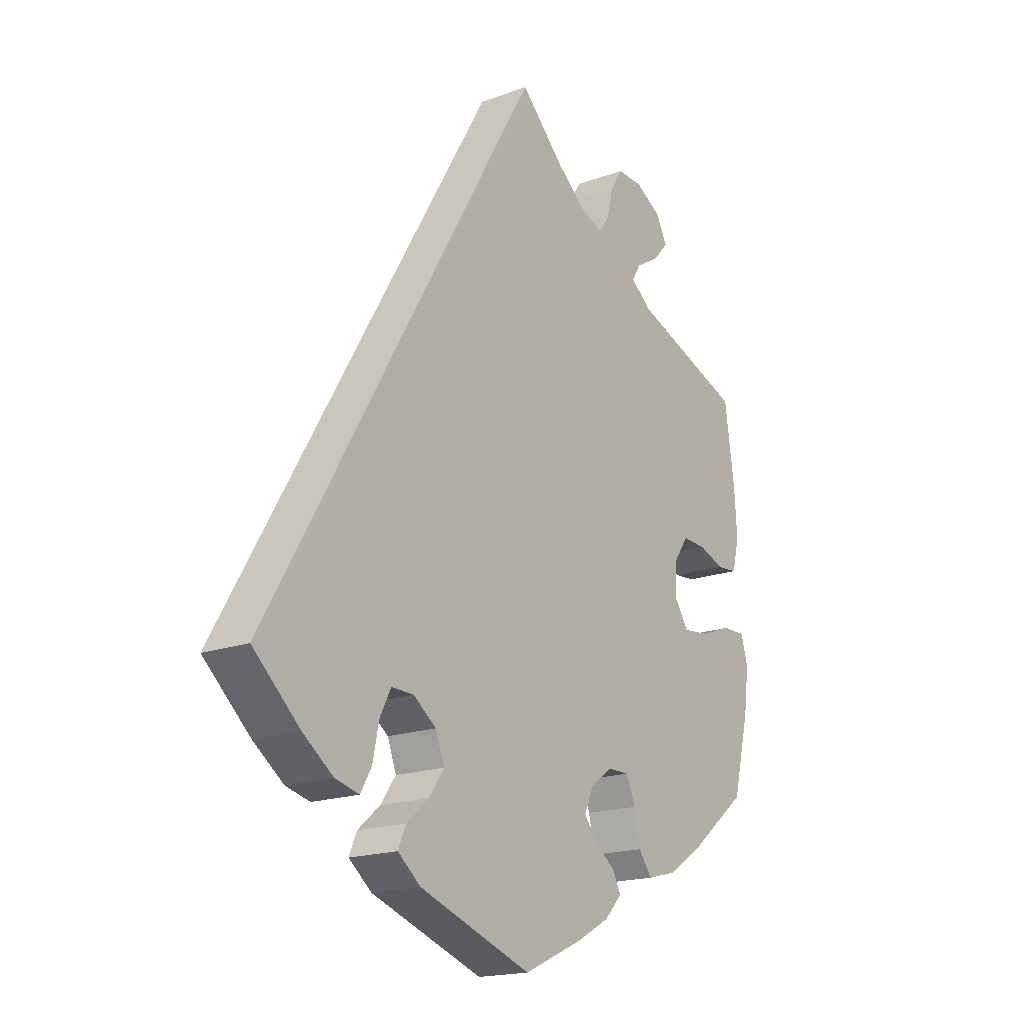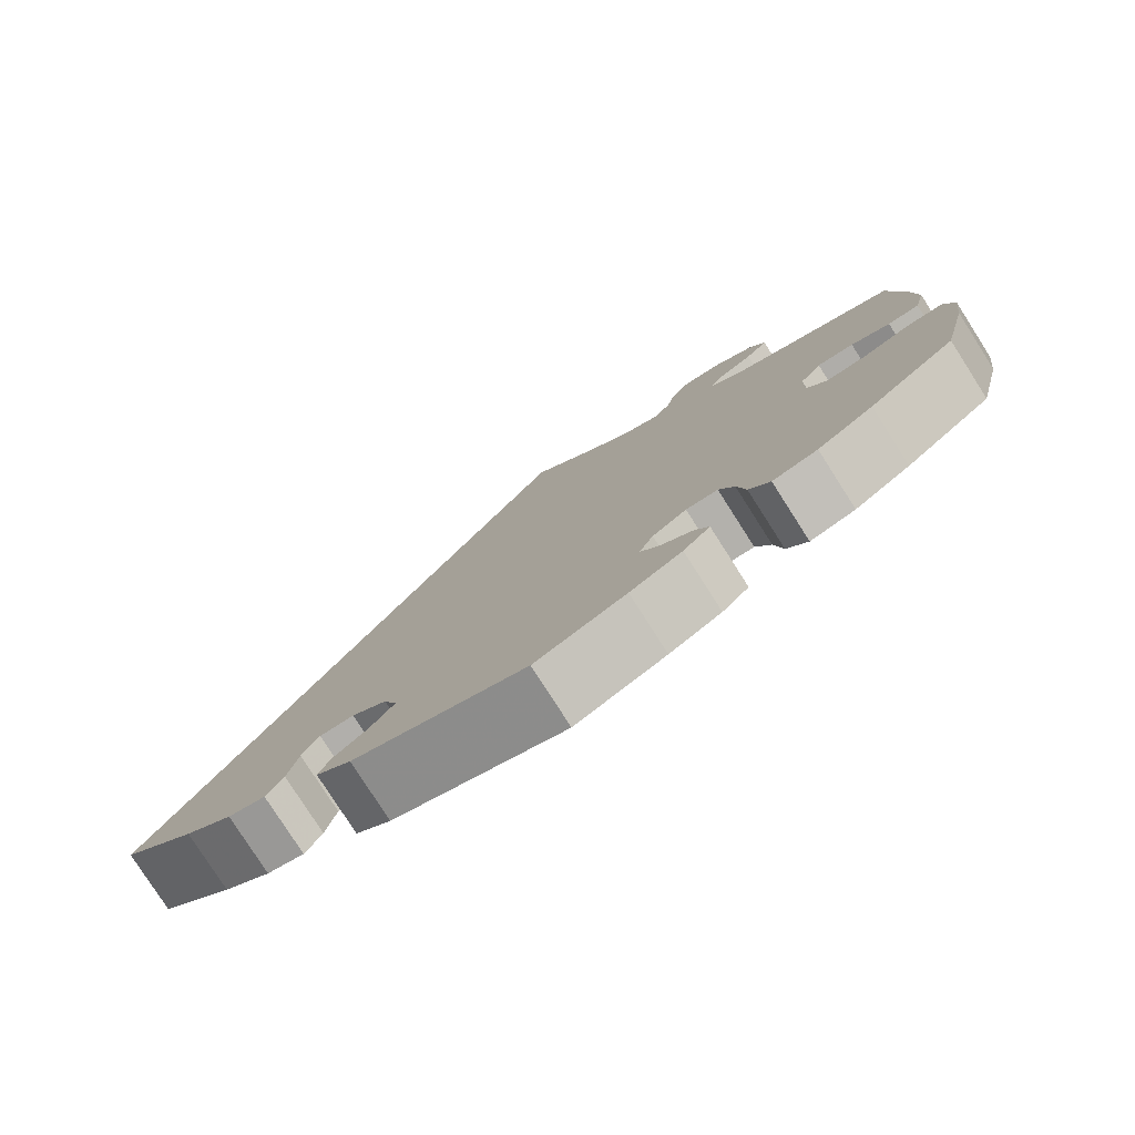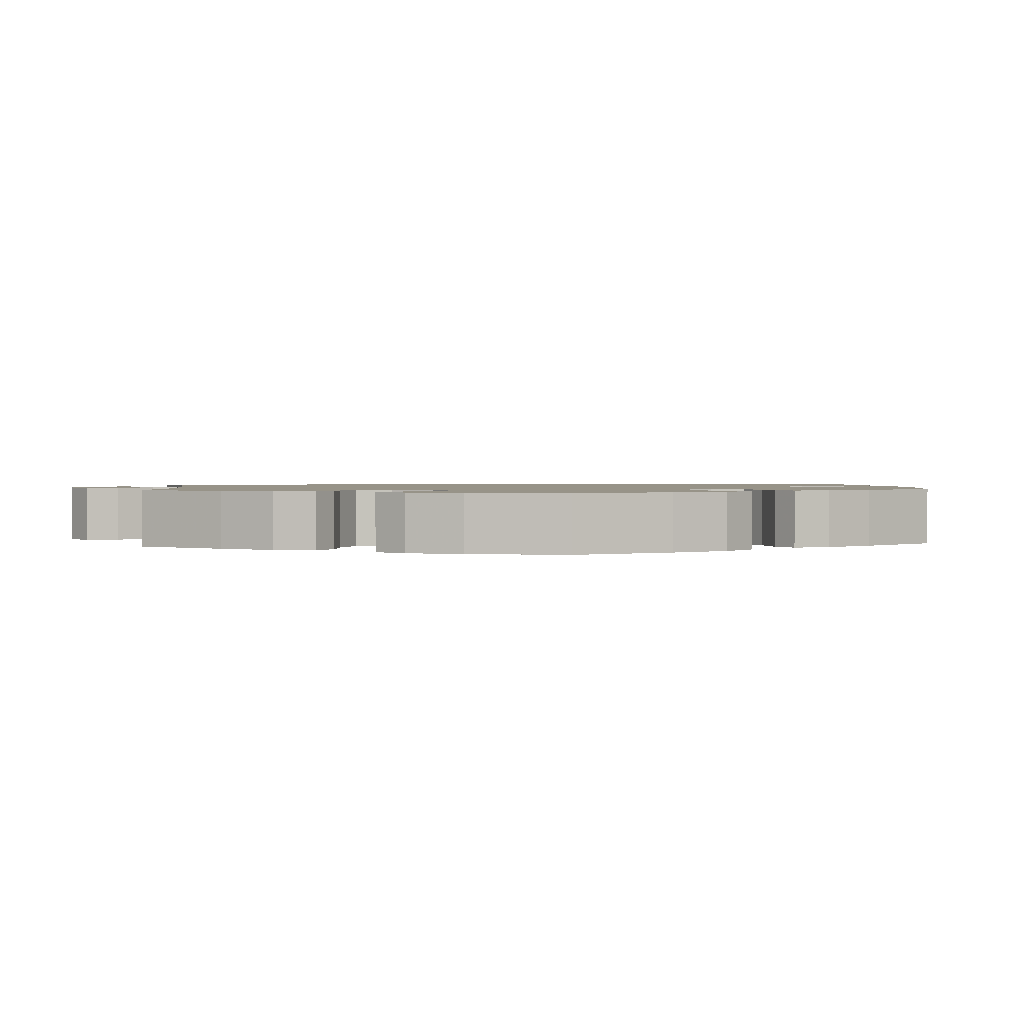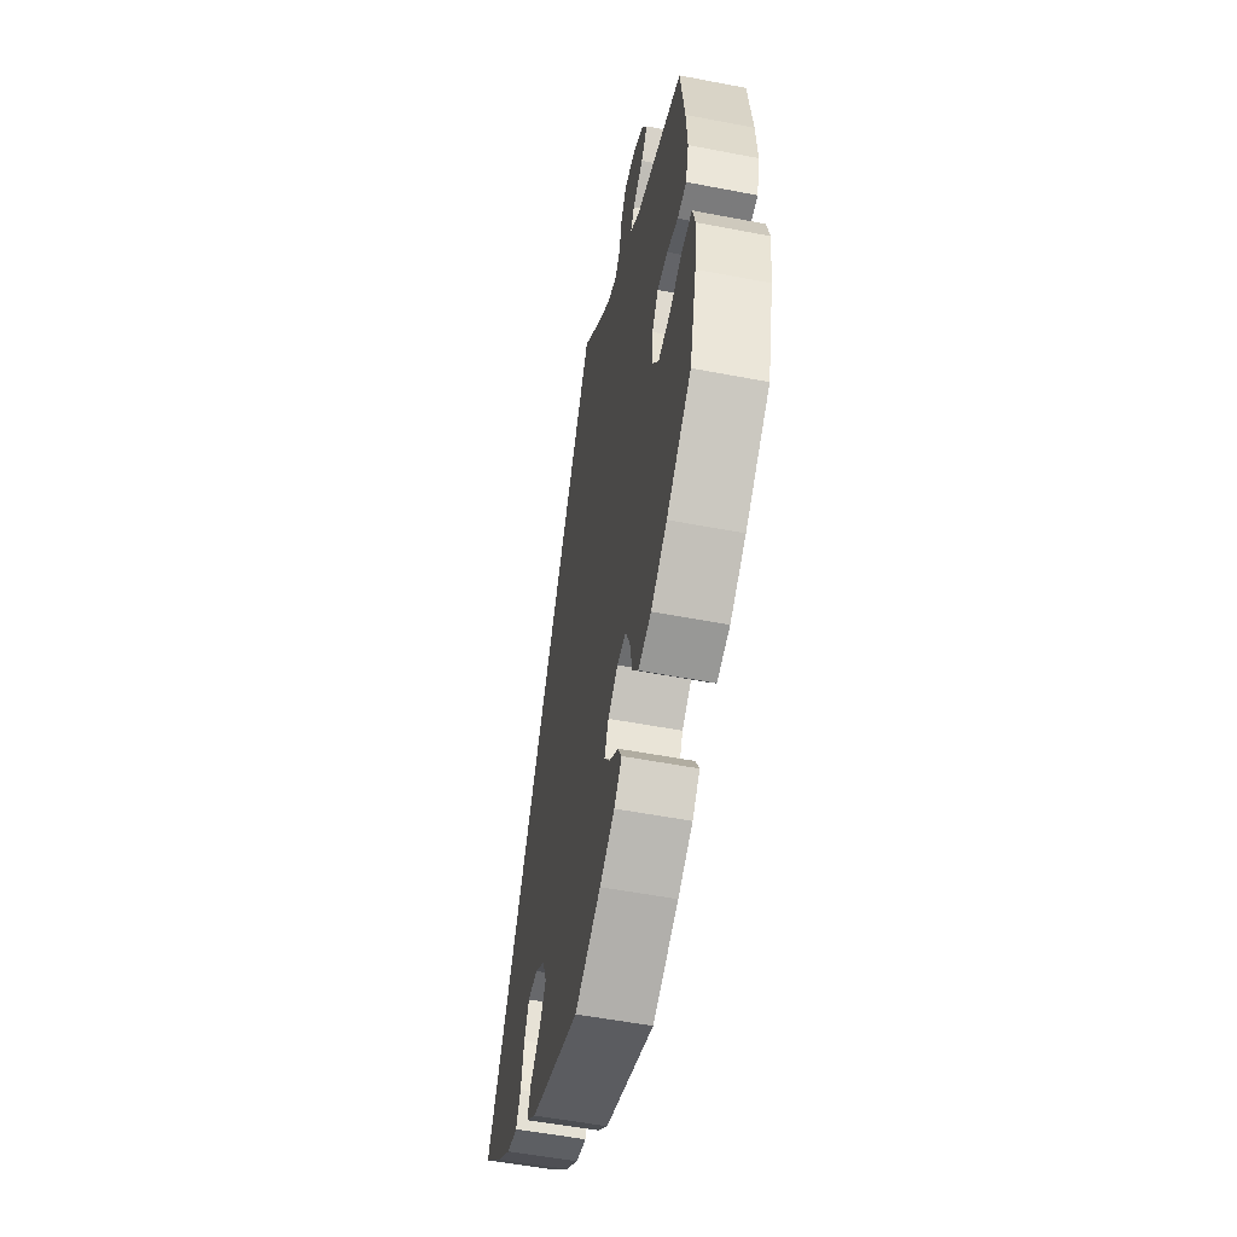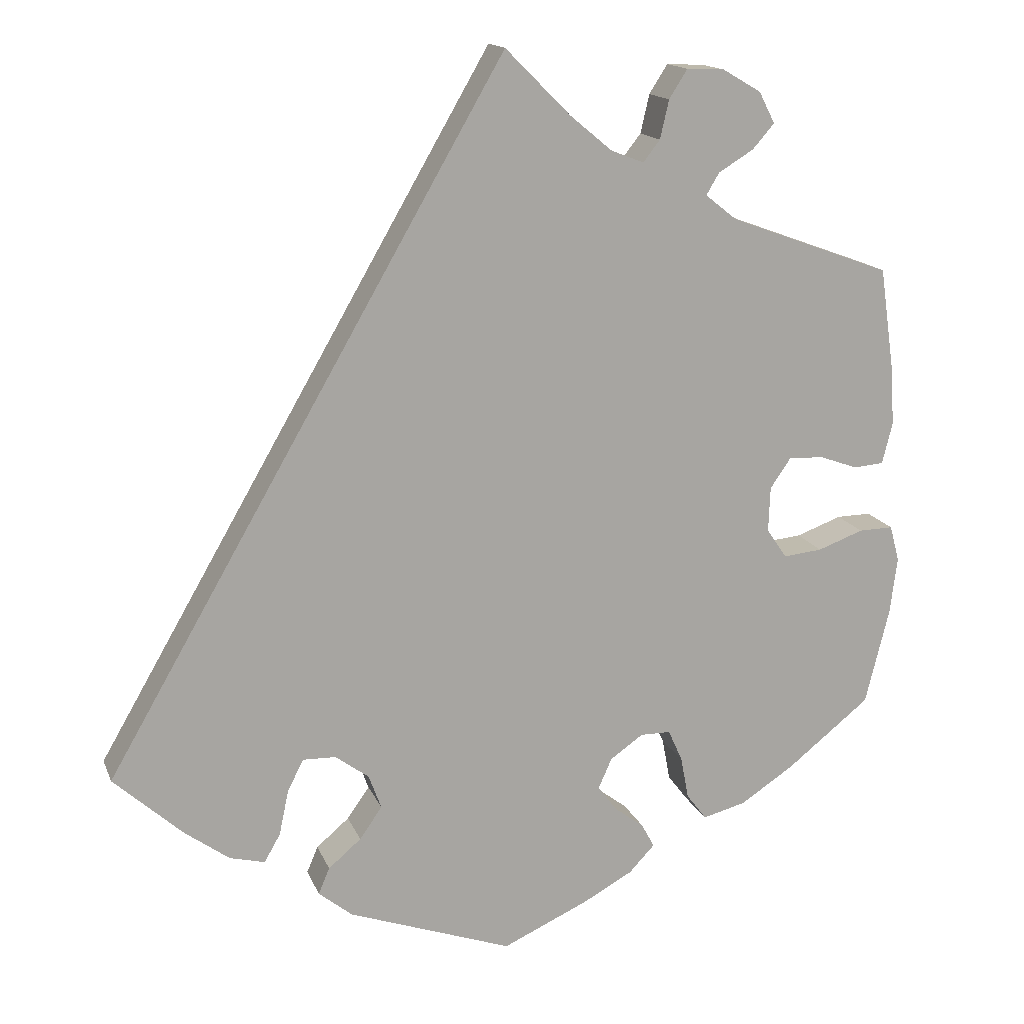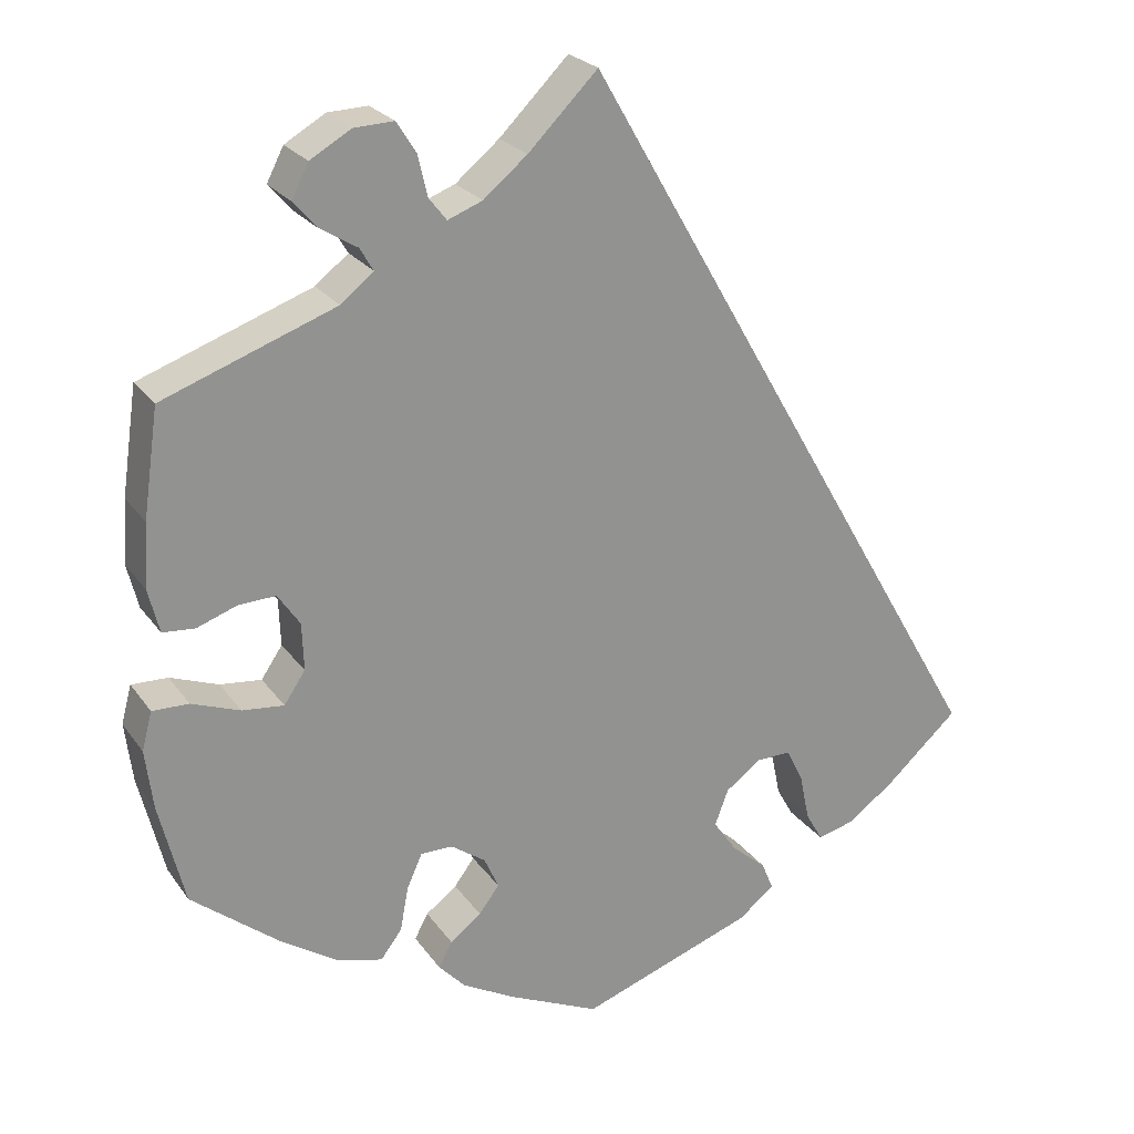
<metadata>
{"format":"obj","ext":"obj","renderer":"f3d","projection":"perspective","resolution":1024,"background":"white","views":[{"elev":-18.1,"azim":-54.5,"up":"+Z"},{"elev":-79.1,"azim":32.6,"up":"+Z"},{"elev":1.4,"azim":114.0,"up":"+Y"},{"elev":-53.9,"azim":78.4,"up":"+Z"},{"elev":15.4,"azim":-16.8,"up":"+Z"},{"elev":23.9,"azim":153.5,"up":"+Z"}]}
</metadata>
<code>
v 0 0.07 0.578
v 0.082 0.07 0.496
v 0.134 0.07 0.453
v 0.175 0.07 0.437
v 0.196 0.07 0.464
v 0.207 0.07 0.512
v 0.23 0.07 0.548
v 0.277 0.07 0.546
v 0.325 0.07 0.518
v 0.345 0.07 0.479
v 0.318 0.07 0.448
v 0.274 0.07 0.421
v 0.258 0.07 0.394
v 0.297 0.07 0.363
v 0.5 0.07 0.289
v 0.518 0.07 0.163
v 0.523 0.07 0.088
v 0.51 0.07 0.036
v 0.472 0.07 0.033
v 0.425 0.07 0.05
v 0.381 0.07 0.052
v 0.355 0.07 0.014
v 0.353 0.07 -0.042
v 0.378 0.07 -0.079
v 0.427 0.07 -0.074
v 0.484 0.07 -0.053
v 0.527 0.07 -0.052
v 0.539 0.07 -0.097
v 0.53 0.07 -0.168
v 0.5 0.07 -0.289
v 0.396 0.07 -0.372
v 0.329 0.07 -0.416
v 0.275 0.07 -0.43
v 0.25 0.07 -0.397
v 0.24 0.07 -0.344
v 0.222 0.07 -0.304
v 0.184 0.07 -0.304
v 0.143 0.07 -0.333
v 0.126 0.07 -0.371
v 0.15 0.07 -0.403
v 0.187 0.07 -0.431
v 0.203 0.07 -0.461
v 0.171 0.07 -0.495
v 0.109 0.07 -0.529
v 0.001 0.07 -0.578
v -0.205 0.07 -0.505
v -0.247 0.07 -0.471
v -0.233 0.07 -0.438
v -0.192 0.07 -0.403
v -0.164 0.07 -0.363
v -0.18 0.07 -0.32
v -0.222 0.07 -0.289
v -0.263 0.07 -0.288
v -0.283 0.07 -0.327
v -0.295 0.07 -0.384
v -0.315 0.07 -0.419
v -0.359 0.07 -0.408
v -0.415 0.07 -0.367
v -0.501 0.07 -0.289
v 0 0 0.578
v 0.082 0 0.496
v 0.134 0 0.453
v 0.175 0 0.437
v 0.196 0 0.464
v 0.207 0 0.512
v 0.23 0 0.548
v 0.277 0 0.546
v 0.325 0 0.518
v 0.345 0 0.479
v 0.318 0 0.448
v 0.274 0 0.421
v 0.258 0 0.394
v 0.297 0 0.363
v 0.5 0 0.289
v 0.518 0 0.163
v 0.523 0 0.088
v 0.51 0 0.036
v 0.472 0 0.033
v 0.425 0 0.05
v 0.381 0 0.052
v 0.355 0 0.014
v 0.353 0 -0.042
v 0.378 0 -0.079
v 0.427 0 -0.074
v 0.484 0 -0.053
v 0.527 0 -0.052
v 0.539 0 -0.097
v 0.53 0 -0.168
v 0.5 0 -0.289
v 0.396 0 -0.372
v 0.329 0 -0.416
v 0.275 0 -0.43
v 0.25 0 -0.397
v 0.24 0 -0.344
v 0.222 0 -0.304
v 0.184 0 -0.304
v 0.143 0 -0.333
v 0.126 0 -0.371
v 0.15 0 -0.403
v 0.187 0 -0.431
v 0.203 0 -0.461
v 0.171 0 -0.495
v 0.109 0 -0.529
v 0.001 0 -0.578
v -0.205 0 -0.505
v -0.247 0 -0.471
v -0.233 0 -0.438
v -0.192 0 -0.403
v -0.164 0 -0.363
v -0.18 0 -0.32
v -0.222 0 -0.289
v -0.263 0 -0.288
v -0.283 0 -0.327
v -0.295 0 -0.384
v -0.315 0 -0.419
v -0.359 0 -0.408
v -0.415 0 -0.367
v -0.501 0 -0.289
f 58 59 1 2
f 57 58 2 3
f 54 55 56 57
f 53 54 57
f 53 57 3 4
f 52 53 4 5
f 51 52 5
f 50 51 5
f 46 47 48 49
f 46 49 50
f 45 46 50 5
f 40 41 42 43
f 39 40 43 44
f 32 33 34 35
f 32 35 36
f 31 32 36
f 30 31 36
f 29 30 36 37
f 25 26 27 28
f 24 25 28 29
f 17 18 19 20
f 17 20 21
f 14 15 16 17
f 13 14 17 21
f 9 10 11 12
f 9 12 13
f 8 9 13
f 7 8 13
f 6 7 13
f 39 44 45 5
f 24 29 37
f 23 24 37 38
f 22 23 38
f 6 13 21 22
f 6 22 38
f 5 6 38 39
f 61 60 118 117
f 62 61 117 116
f 116 115 114 113
f 116 113 112
f 63 62 116 112
f 64 63 112 111
f 64 111 110
f 64 110 109
f 108 107 106 105
f 109 108 105
f 64 109 105 104
f 102 101 100 99
f 103 102 99 98
f 94 93 92 91
f 95 94 91
f 95 91 90
f 95 90 89
f 96 95 89 88
f 87 86 85 84
f 88 87 84 83
f 79 78 77 76
f 80 79 76
f 76 75 74 73
f 80 76 73 72
f 71 70 69 68
f 72 71 68
f 72 68 67
f 72 67 66
f 72 66 65
f 64 104 103 98
f 96 88 83
f 97 96 83 82
f 97 82 81
f 81 80 72 65
f 97 81 65
f 98 97 65 64
f 1 60 61 2
f 2 61 62 3
f 3 62 63 4
f 4 63 64 5
f 5 64 65 6
f 6 65 66 7
f 7 66 67 8
f 8 67 68 9
f 9 68 69 10
f 10 69 70 11
f 11 70 71 12
f 12 71 72 13
f 13 72 73 14
f 14 73 74 15
f 15 74 75 16
f 16 75 76 17
f 17 76 77 18
f 18 77 78 19
f 19 78 79 20
f 20 79 80 21
f 21 80 81 22
f 22 81 82 23
f 23 82 83 24
f 24 83 84 25
f 25 84 85 26
f 26 85 86 27
f 27 86 87 28
f 28 87 88 29
f 29 88 89 30
f 30 89 90 31
f 31 90 91 32
f 32 91 92 33
f 33 92 93 34
f 34 93 94 35
f 35 94 95 36
f 36 95 96 37
f 37 96 97 38
f 38 97 98 39
f 39 98 99 40
f 40 99 100 41
f 41 100 101 42
f 42 101 102 43
f 43 102 103 44
f 44 103 104 45
f 45 104 105 46
f 46 105 106 47
f 47 106 107 48
f 48 107 108 49
f 49 108 109 50
f 50 109 110 51
f 51 110 111 52
f 52 111 112 53
f 53 112 113 54
f 54 113 114 55
f 55 114 115 56
f 56 115 116 57
f 57 116 117 58
f 58 117 118 59
f 59 118 60 1

</code>
